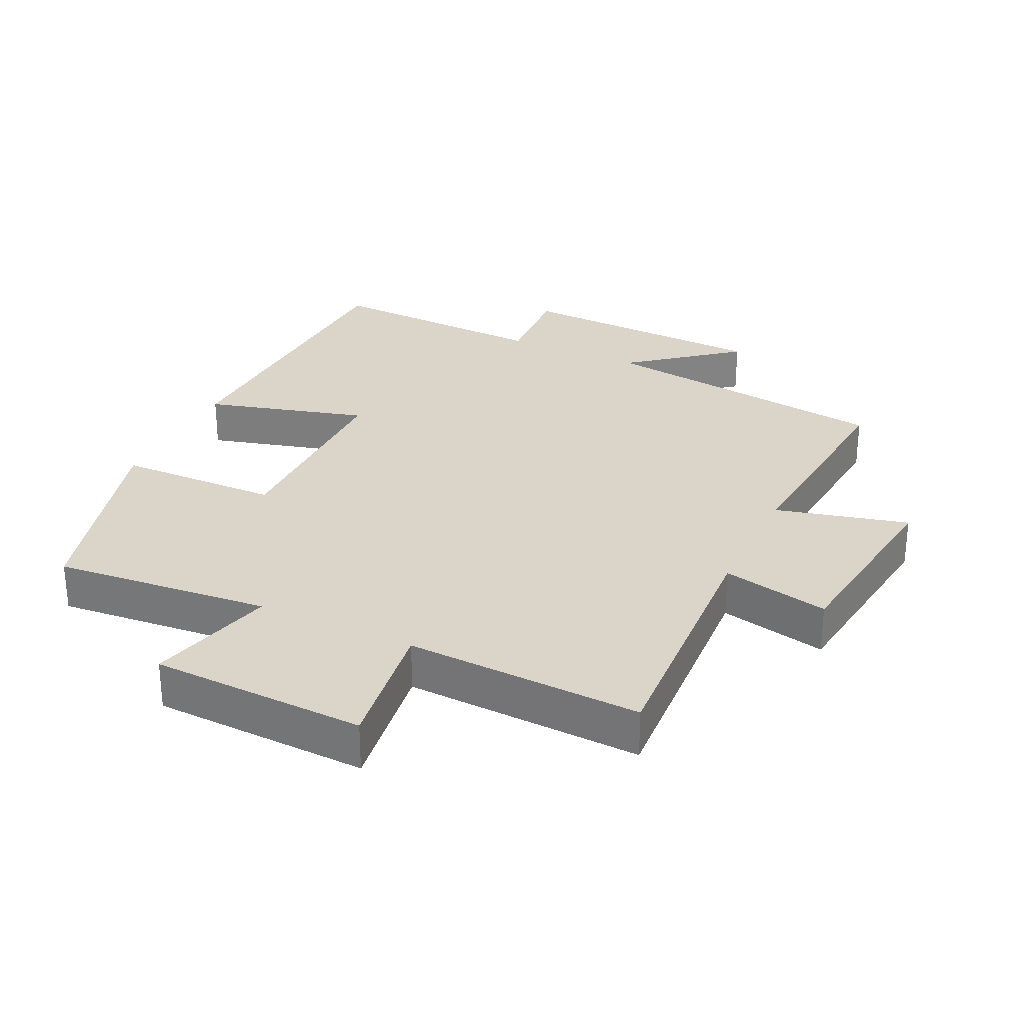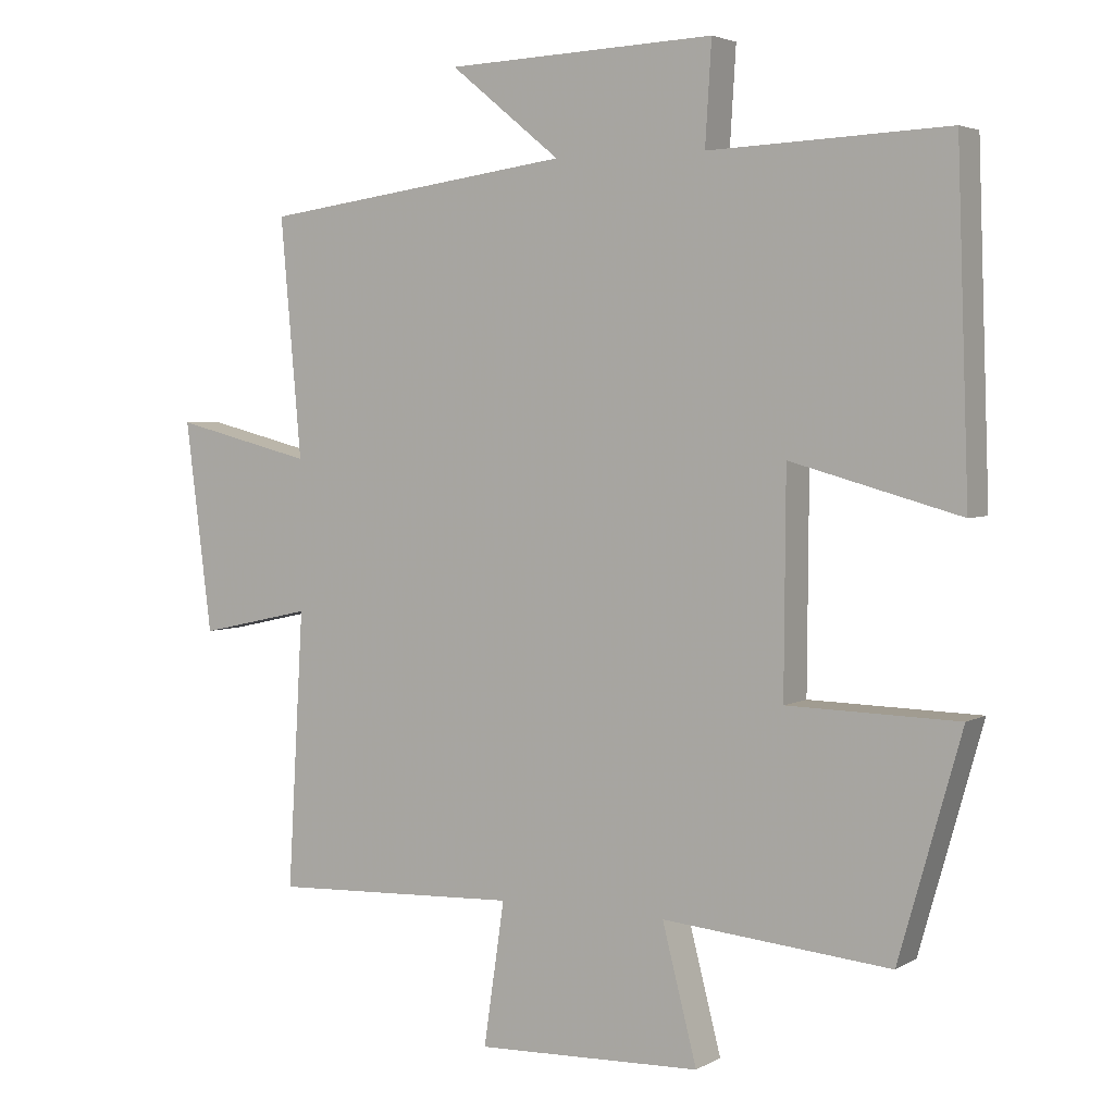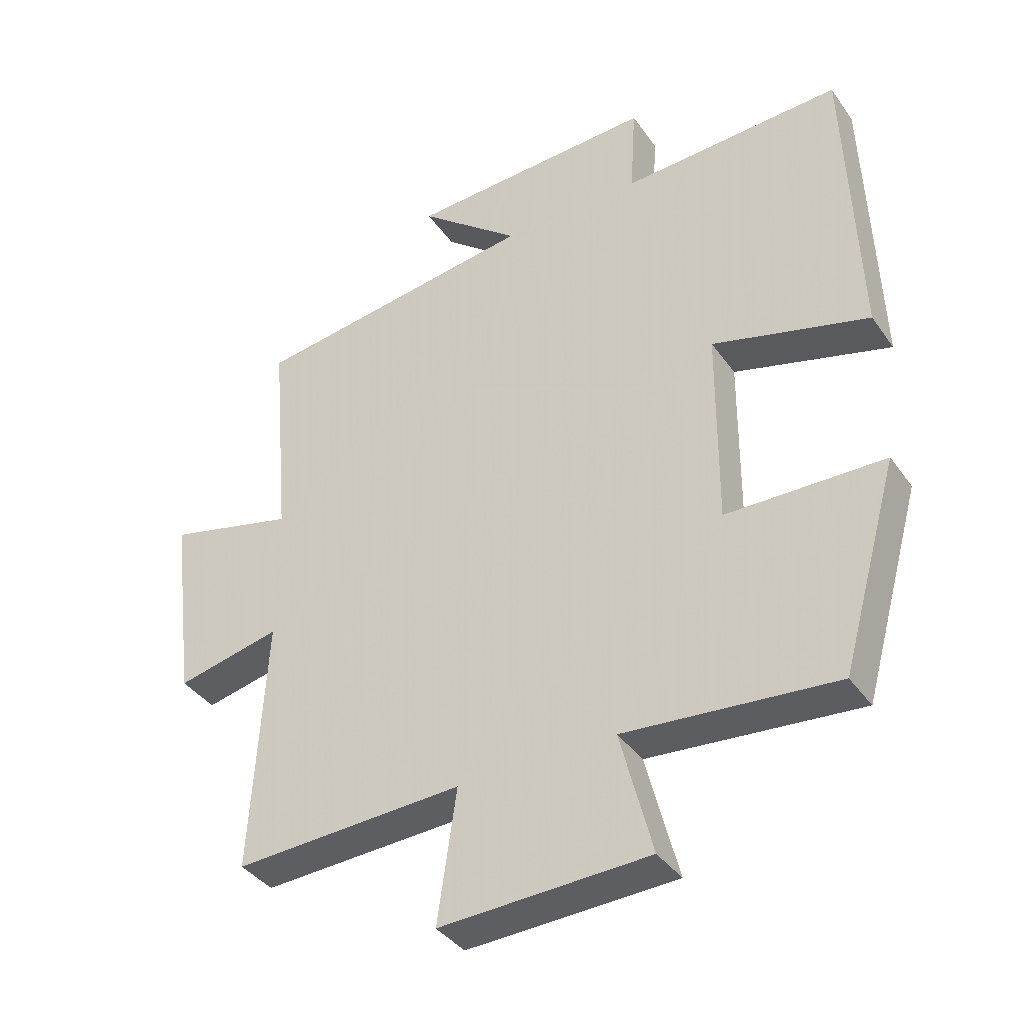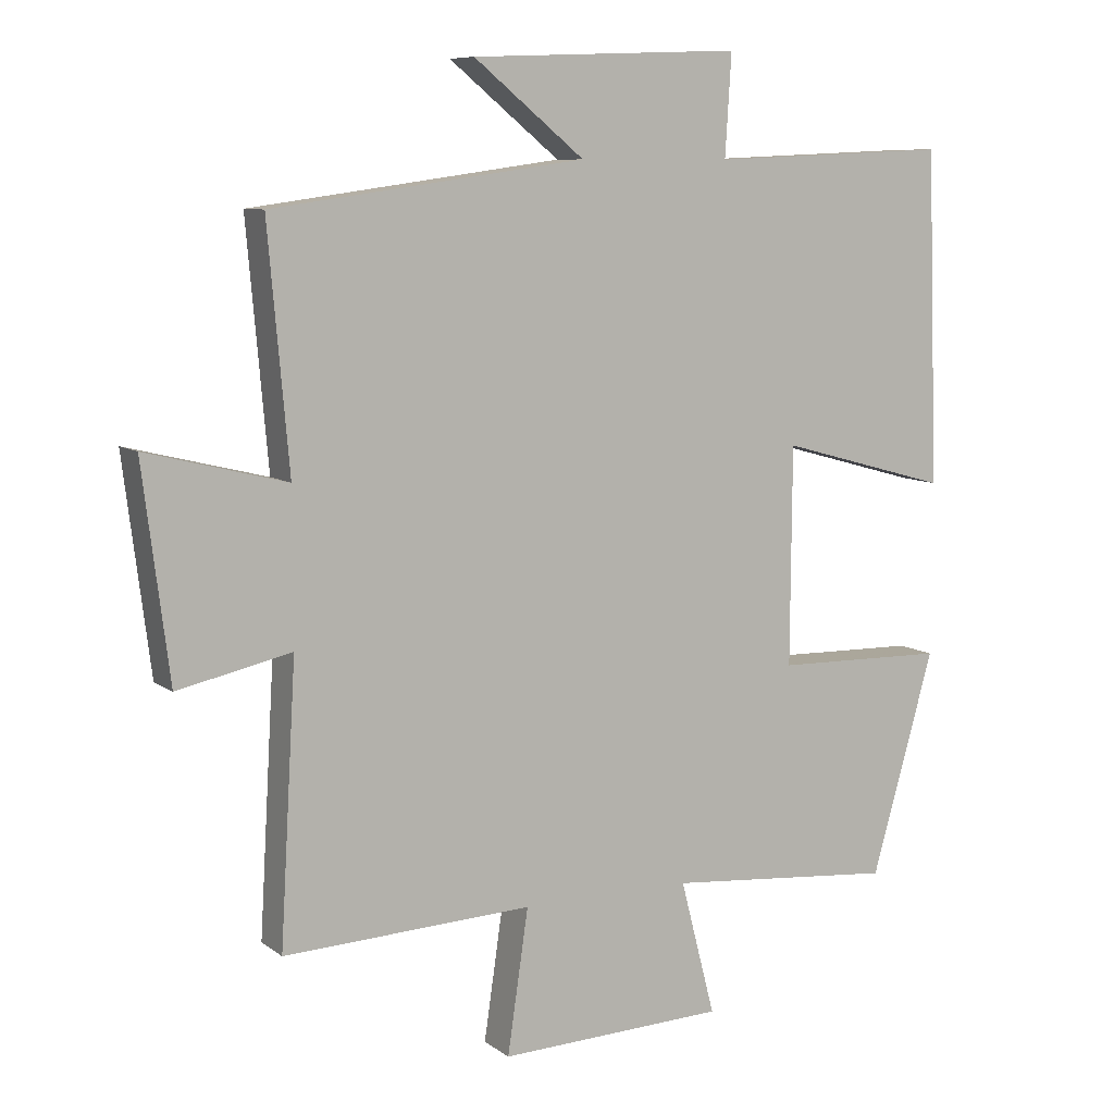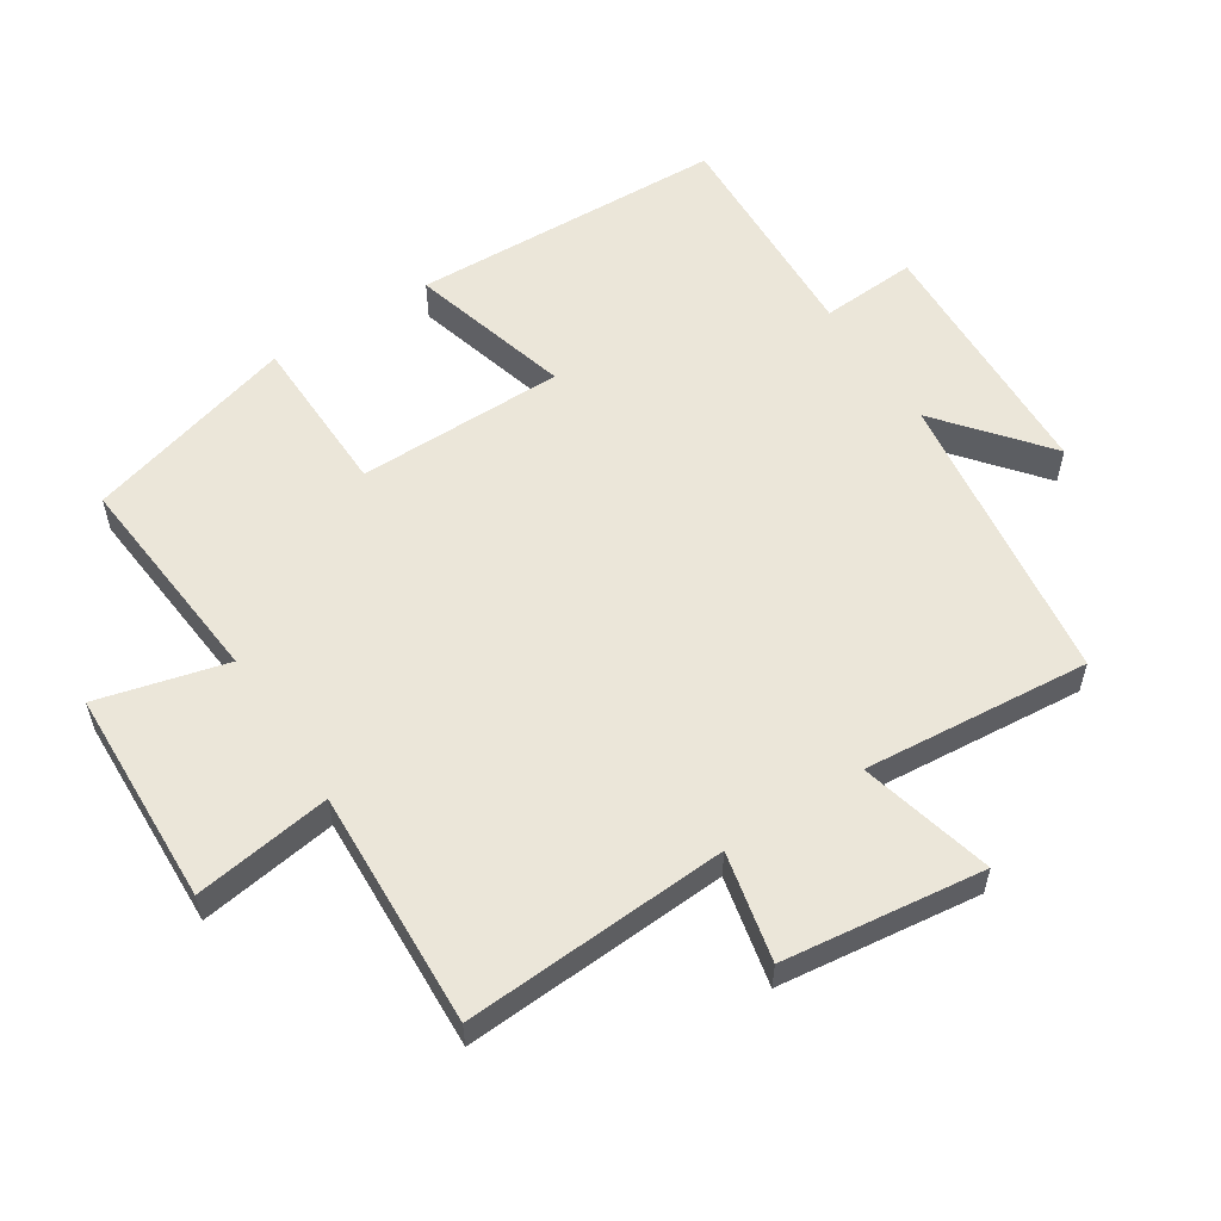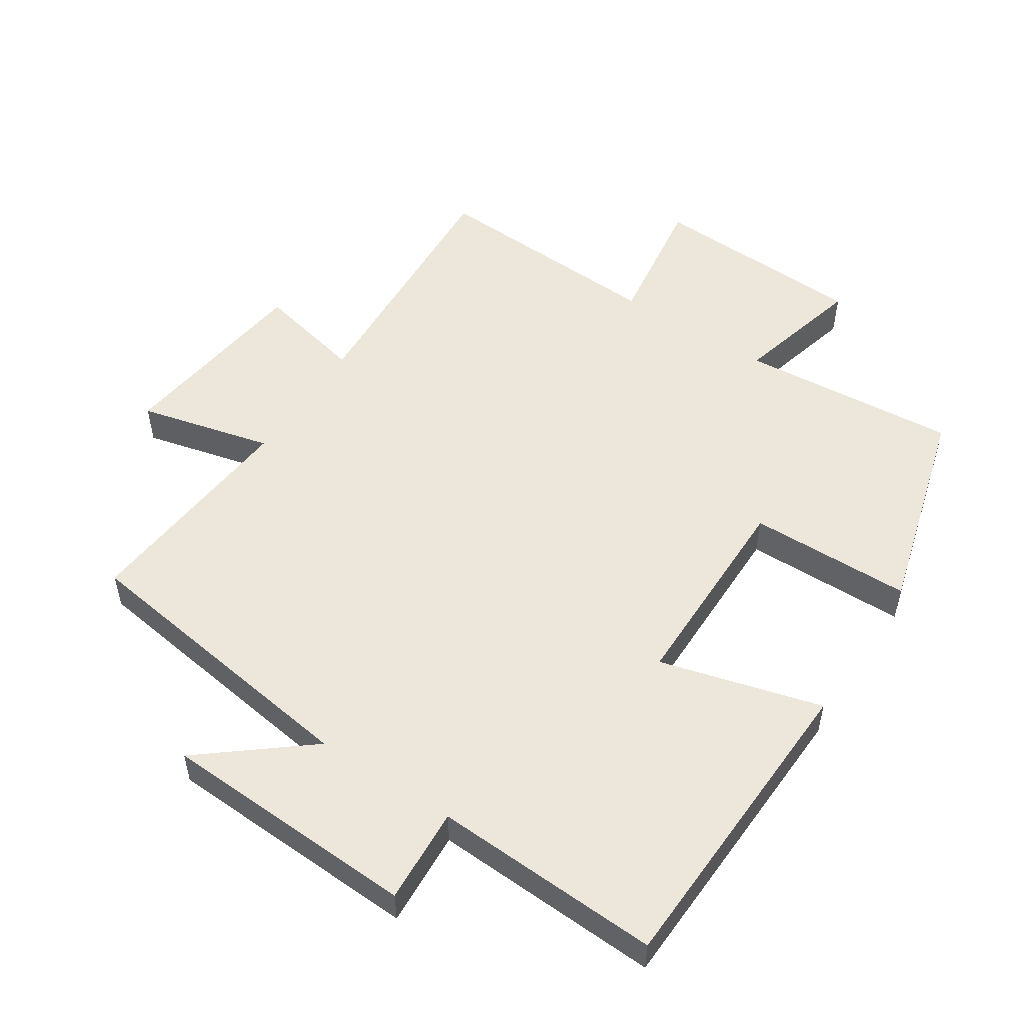
<metadata>
{"format":"obj","ext":"obj","renderer":"f3d","projection":"perspective","resolution":1024,"background":"white","views":[{"elev":29.1,"azim":-154.6,"up":"+Y"},{"elev":3.8,"azim":30.3,"up":"+Z"},{"elev":-38.5,"azim":31.3,"up":"+Z"},{"elev":8.5,"azim":-28.6,"up":"+Z"},{"elev":56.7,"azim":-122.9,"up":"+Y"},{"elev":52.8,"azim":33.4,"up":"+Y"}]}
</metadata>
<code>
v -0.523 0.07 -0.516
v -0.5 0.07 -0.119
v -0.663 0.07 -0.155
v -0.701 0.07 0.147
v -0.5 0.07 0.097
v -0.53 0.07 0.438
v -0.081 0.07 0.5
v -0.24 0.07 0.629
v 0.148 0.07 0.645
v 0.139 0.07 0.5
v 0.483 0.07 0.515
v 0.5 0.07 0.039
v 0.256 0.07 0.106
v 0.254 0.07 -0.206
v 0.5 0.07 -0.211
v 0.41 0.07 -0.529
v 0.081 0.07 -0.5
v 0.131 0.07 -0.694
v -0.195 0.07 -0.706
v -0.165 0.07 -0.5
v -0.523 0 -0.516
v -0.5 0 -0.119
v -0.663 0 -0.155
v -0.701 0 0.147
v -0.5 0 0.097
v -0.53 0 0.438
v -0.081 0 0.5
v -0.24 0 0.629
v 0.148 0 0.645
v 0.139 0 0.5
v 0.483 0 0.515
v 0.5 0 0.039
v 0.256 0 0.106
v 0.254 0 -0.206
v 0.5 0 -0.211
v 0.41 0 -0.529
v 0.081 0 -0.5
v 0.131 0 -0.694
v -0.195 0 -0.706
v -0.165 0 -0.5
f 17 18 19 20
f 14 15 16 17
f 13 14 17 20
f 10 11 12 13
f 20 1 2
f 13 20 2
f 10 13 2
f 7 8 9 10
f 5 6 7 10
f 2 3 4 5
f 2 5 10
f 40 39 38 37
f 37 36 35 34
f 40 37 34 33
f 33 32 31 30
f 22 21 40
f 22 40 33
f 22 33 30
f 30 29 28 27
f 30 27 26 25
f 25 24 23 22
f 30 25 22
f 1 21 22 2
f 2 22 23 3
f 3 23 24 4
f 4 24 25 5
f 5 25 26 6
f 6 26 27 7
f 7 27 28 8
f 8 28 29 9
f 9 29 30 10
f 10 30 31 11
f 11 31 32 12
f 12 32 33 13
f 13 33 34 14
f 14 34 35 15
f 15 35 36 16
f 16 36 37 17
f 17 37 38 18
f 18 38 39 19
f 19 39 40 20
f 20 40 21 1

</code>
